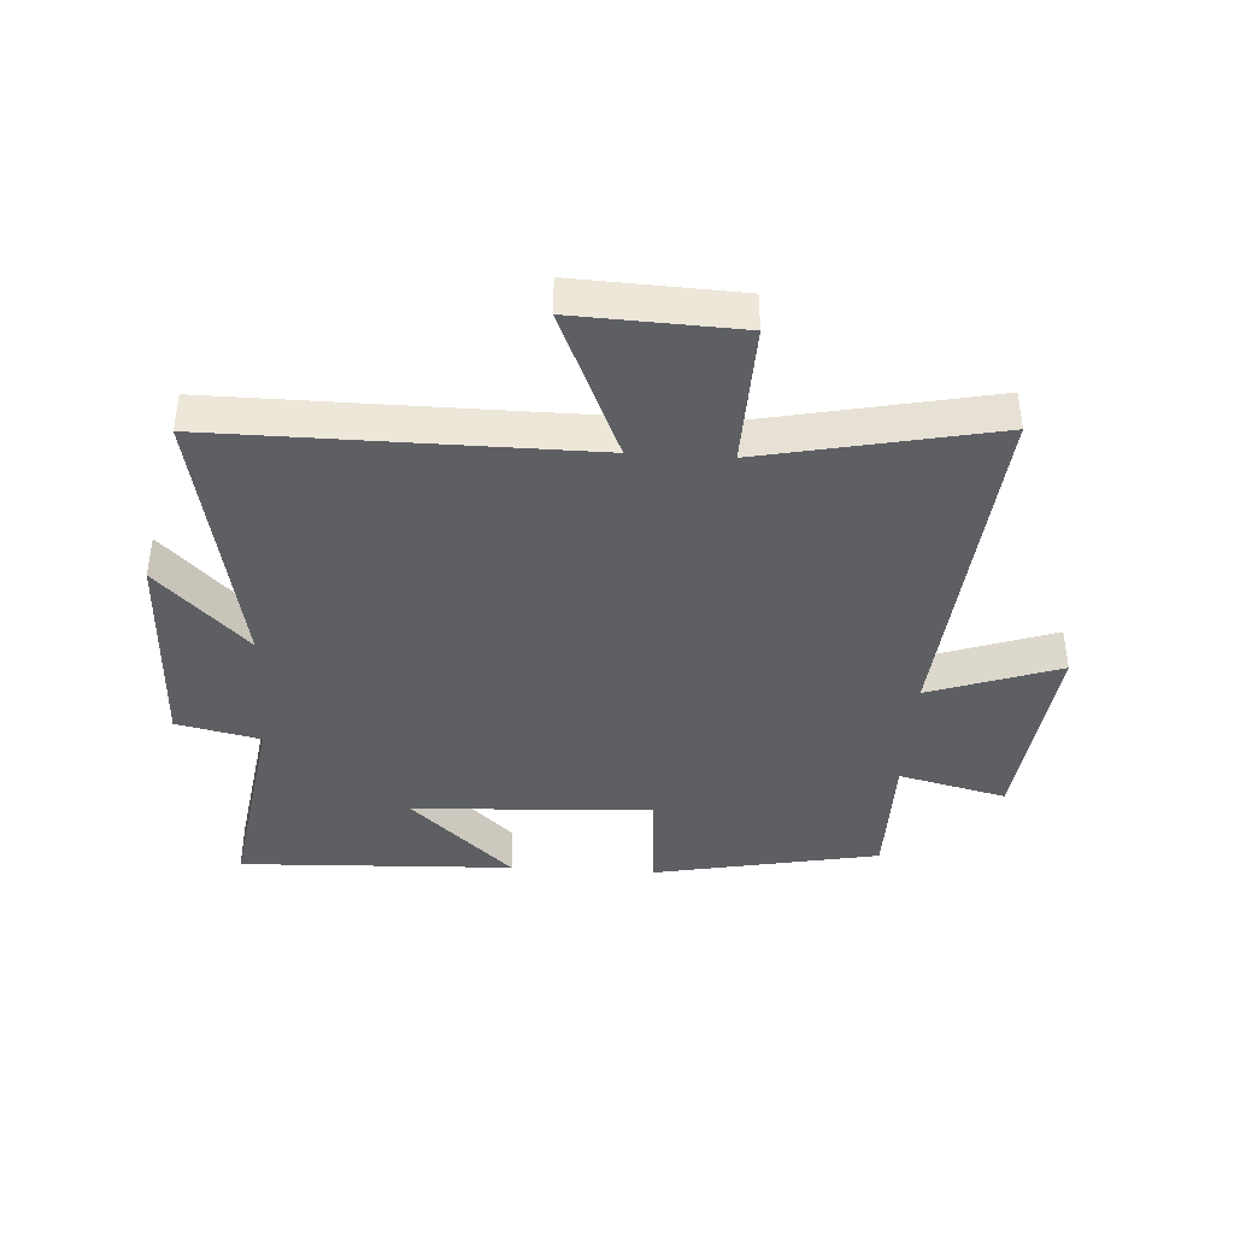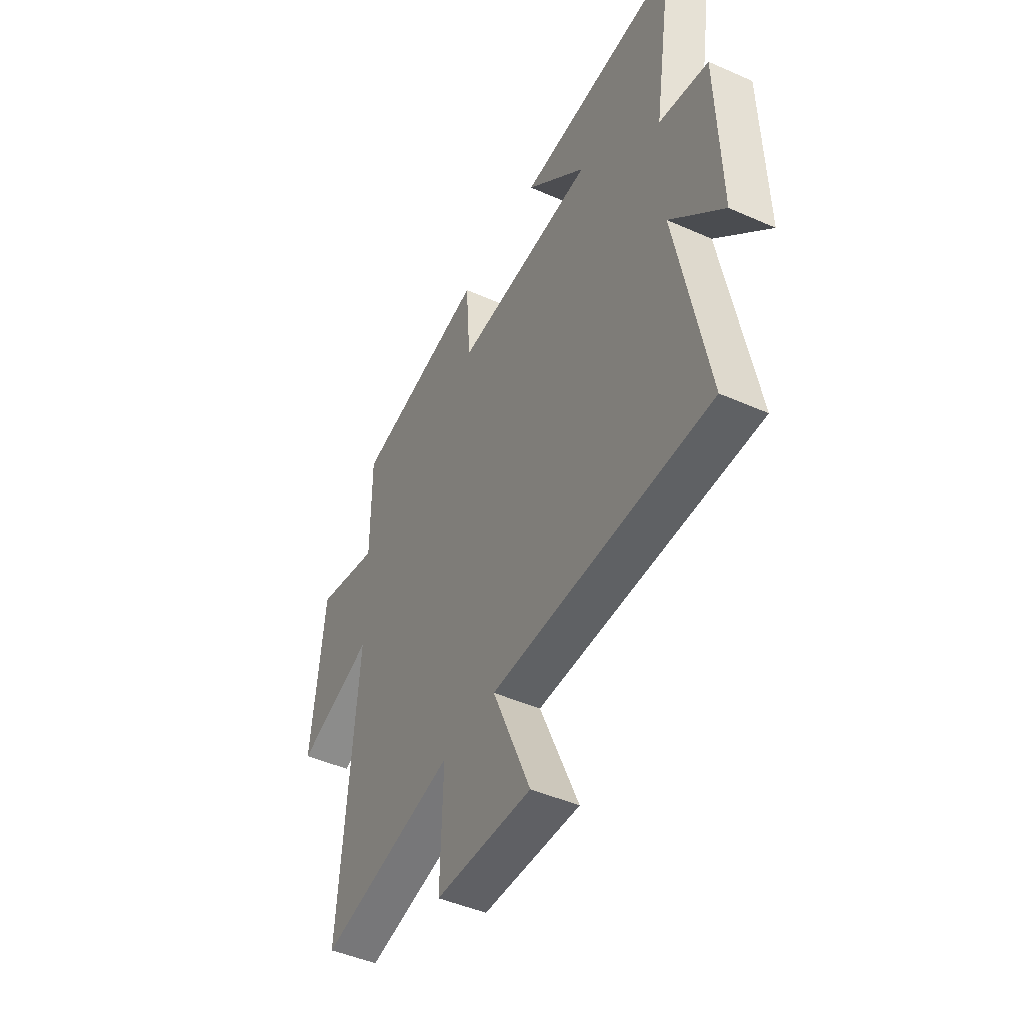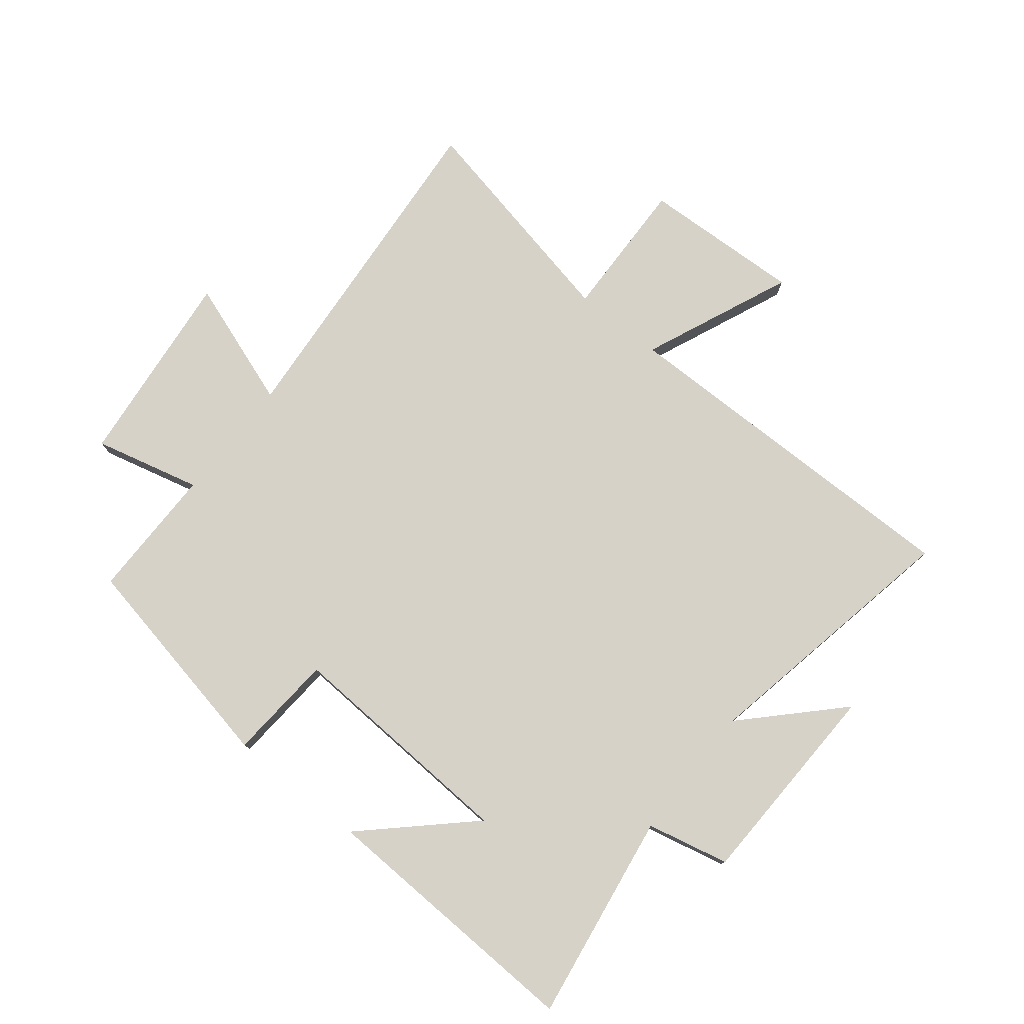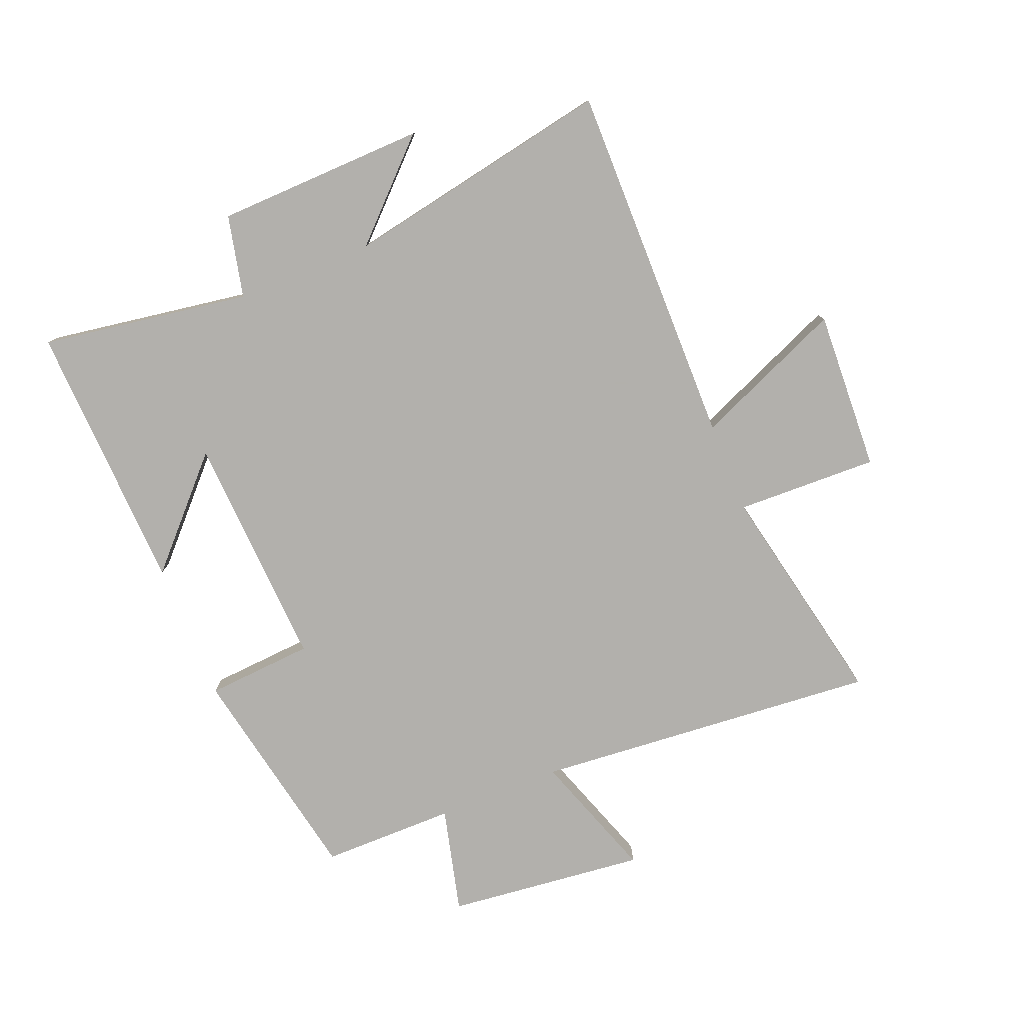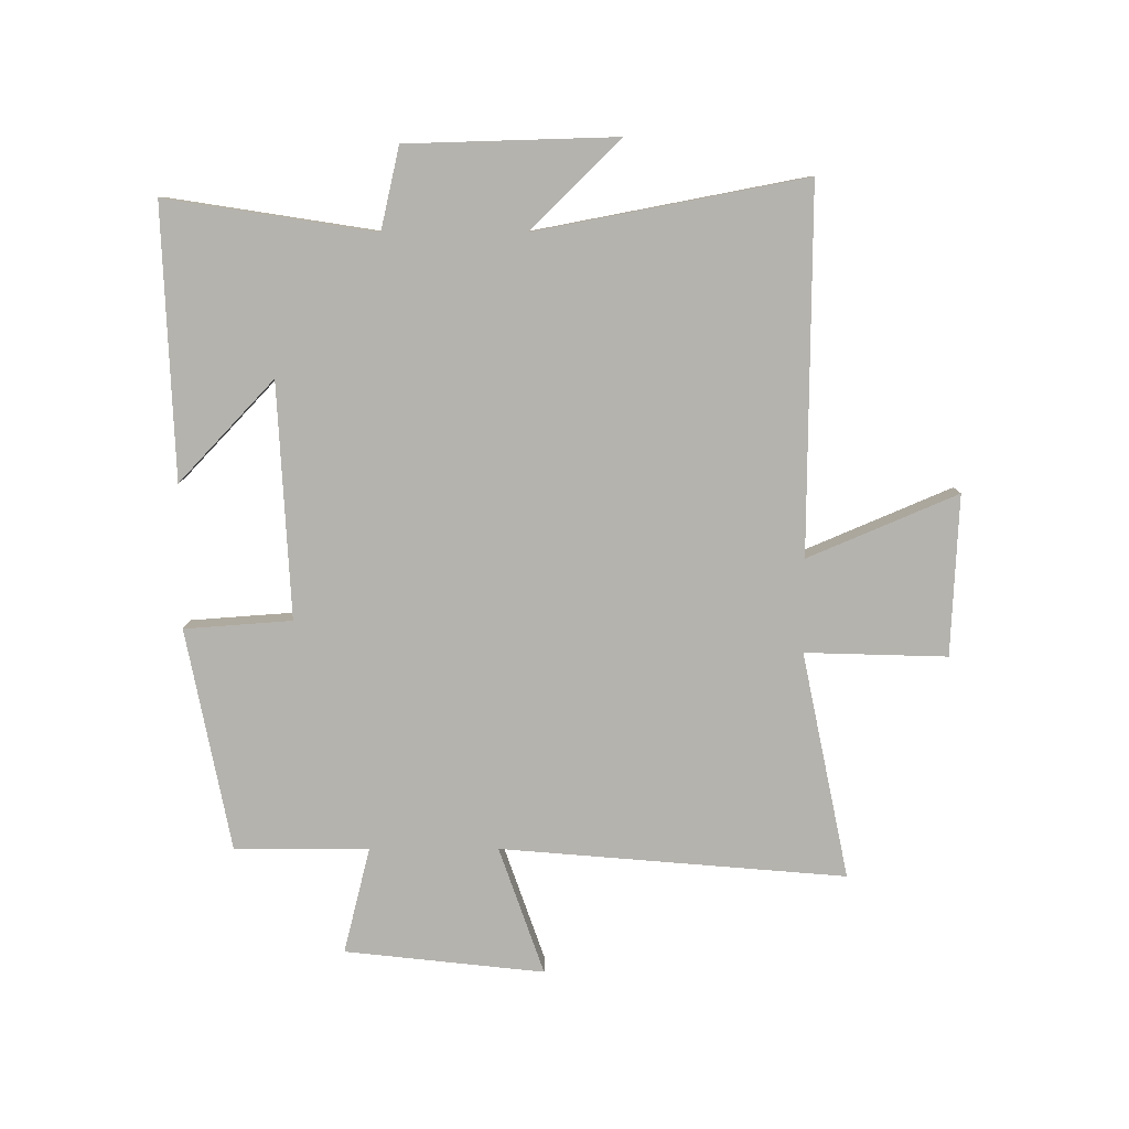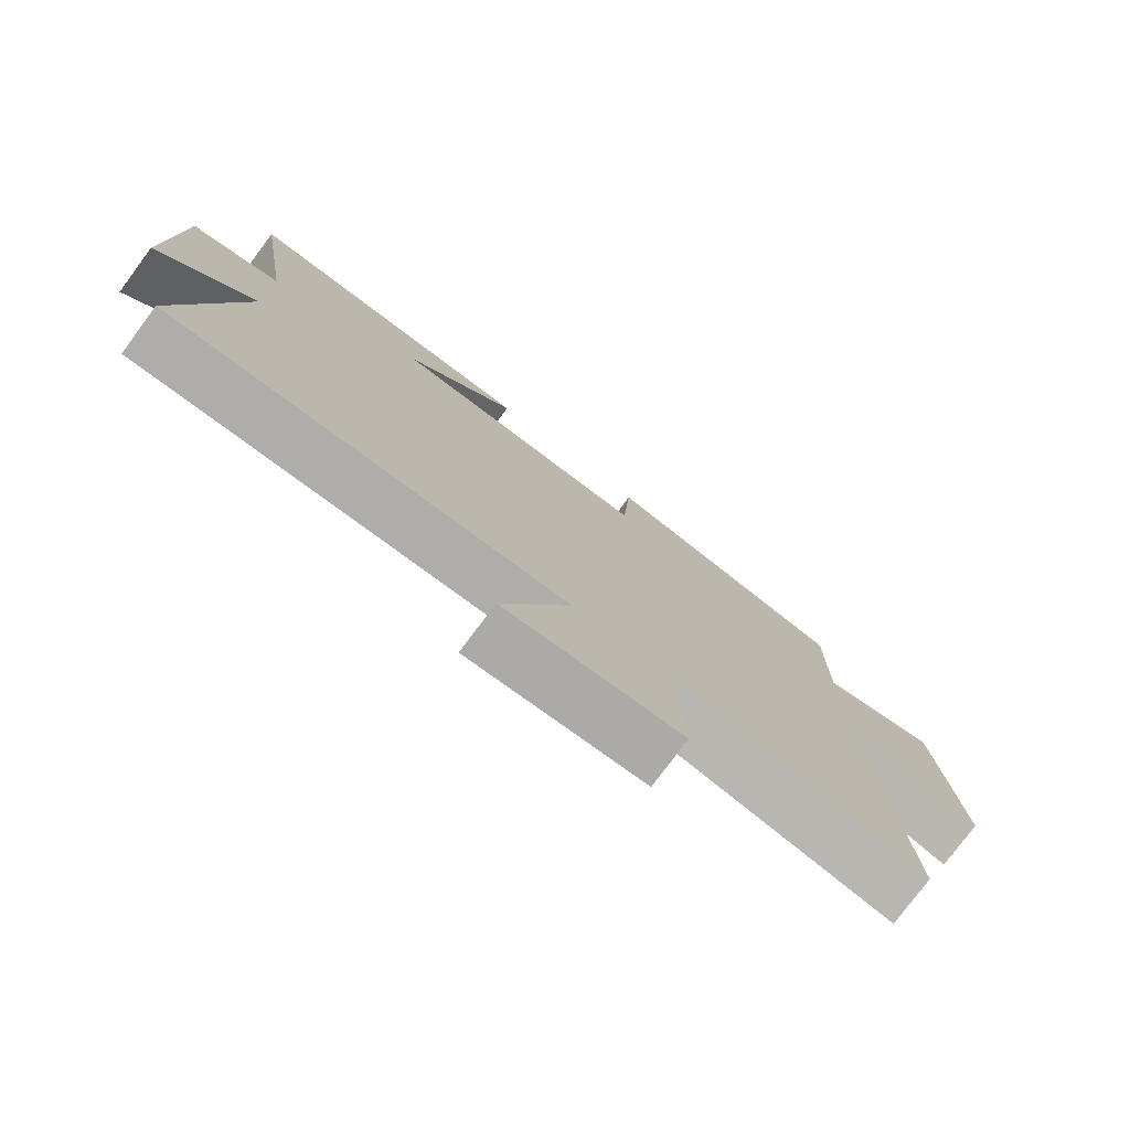
<metadata>
{"format":"obj","ext":"obj","renderer":"f3d","projection":"perspective","resolution":1024,"background":"white","views":[{"elev":-40.1,"azim":176.5,"up":"+Y"},{"elev":-46.4,"azim":63.2,"up":"+Z"},{"elev":77.7,"azim":38.7,"up":"+Y"},{"elev":-78.6,"azim":112.0,"up":"+Y"},{"elev":-80.0,"azim":90.1,"up":"+Y"},{"elev":-77.3,"azim":143.4,"up":"+Z"}]}
</metadata>
<code>
v 0.554 0.07 0.517
v 0.5 0.07 0.171
v 0.636 0.07 0.14
v 0.646 0.07 -0.208
v 0.5 0.07 -0.059
v 0.585 0.07 -0.505
v -0.018 0.07 -0.5
v 0.087 0.07 -0.747
v -0.179 0.07 -0.735
v -0.172 0.07 -0.5
v -0.548 0.07 -0.578
v -0.5 0.07 -0.006
v -0.712 0.07 -0.08
v -0.676 0.07 0.25
v -0.5 0.07 0.206
v -0.5 0.07 0.428
v -0.131 0.07 0.5
v -0.118 0.07 0.322
v 0.272 0.07 0.342
v 0.105 0.07 0.5
v 0.554 0 0.517
v 0.5 0 0.171
v 0.636 0 0.14
v 0.646 0 -0.208
v 0.5 0 -0.059
v 0.585 0 -0.505
v -0.018 0 -0.5
v 0.087 0 -0.747
v -0.179 0 -0.735
v -0.172 0 -0.5
v -0.548 0 -0.578
v -0.5 0 -0.006
v -0.712 0 -0.08
v -0.676 0 0.25
v -0.5 0 0.206
v -0.5 0 0.428
v -0.131 0 0.5
v -0.118 0 0.322
v 0.272 0 0.342
v 0.105 0 0.5
f 19 20 1 2
f 18 19 2
f 15 16 17 18
f 15 18 2
f 12 13 14 15
f 12 15 2 3
f 10 11 12 3
f 7 8 9 10
f 7 10 3
f 5 6 7
f 5 7 3
f 3 4 5
f 22 21 40 39
f 22 39 38
f 38 37 36 35
f 22 38 35
f 35 34 33 32
f 23 22 35 32
f 23 32 31 30
f 30 29 28 27
f 23 30 27
f 27 26 25
f 23 27 25
f 25 24 23
f 1 21 22 2
f 2 22 23 3
f 3 23 24 4
f 4 24 25 5
f 5 25 26 6
f 6 26 27 7
f 7 27 28 8
f 8 28 29 9
f 9 29 30 10
f 10 30 31 11
f 11 31 32 12
f 12 32 33 13
f 13 33 34 14
f 14 34 35 15
f 15 35 36 16
f 16 36 37 17
f 17 37 38 18
f 18 38 39 19
f 19 39 40 20
f 20 40 21 1

</code>
